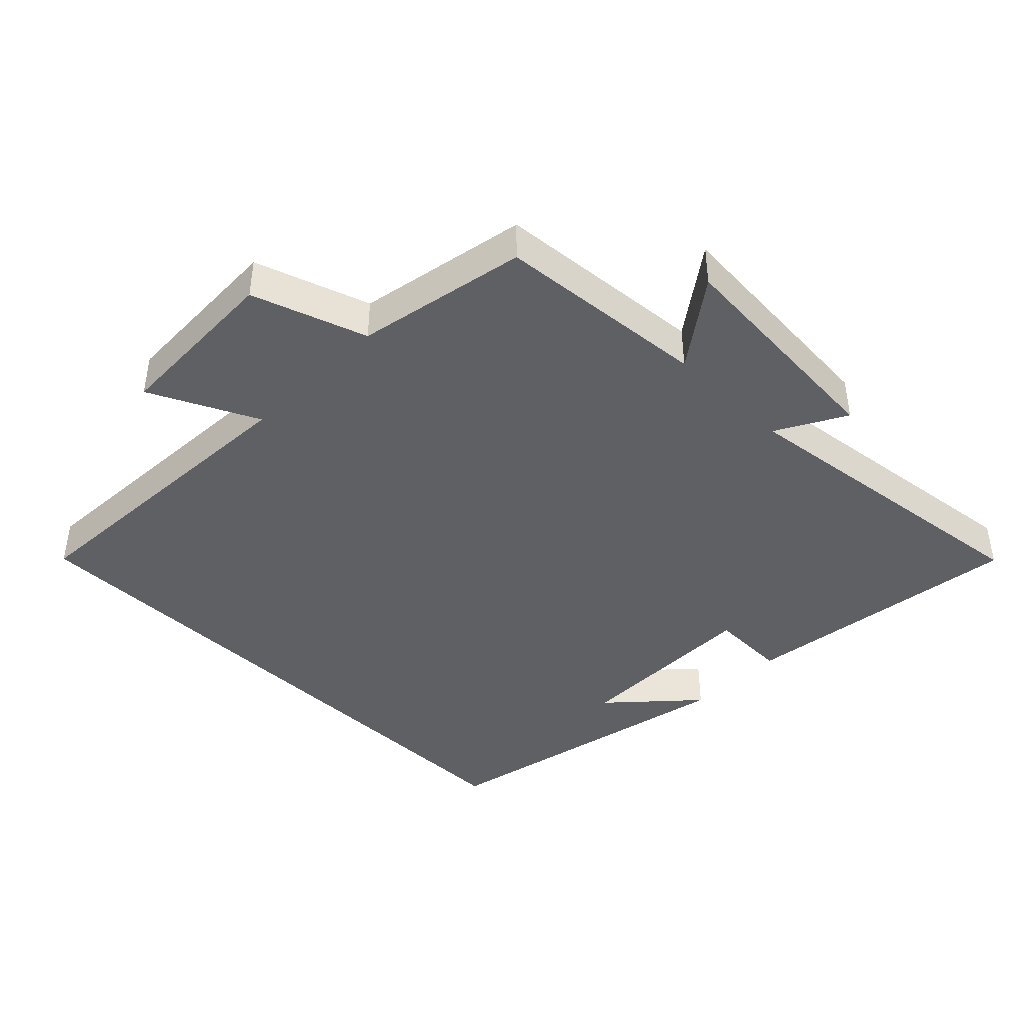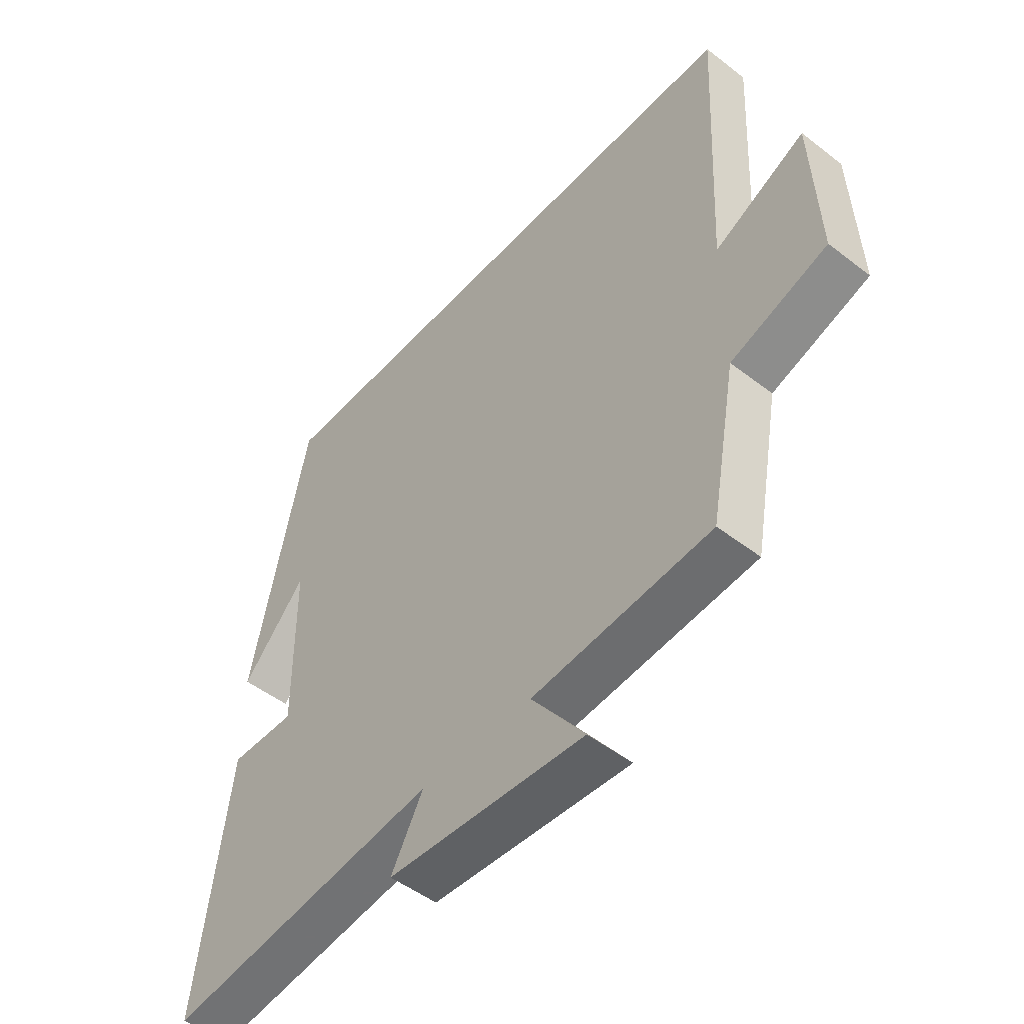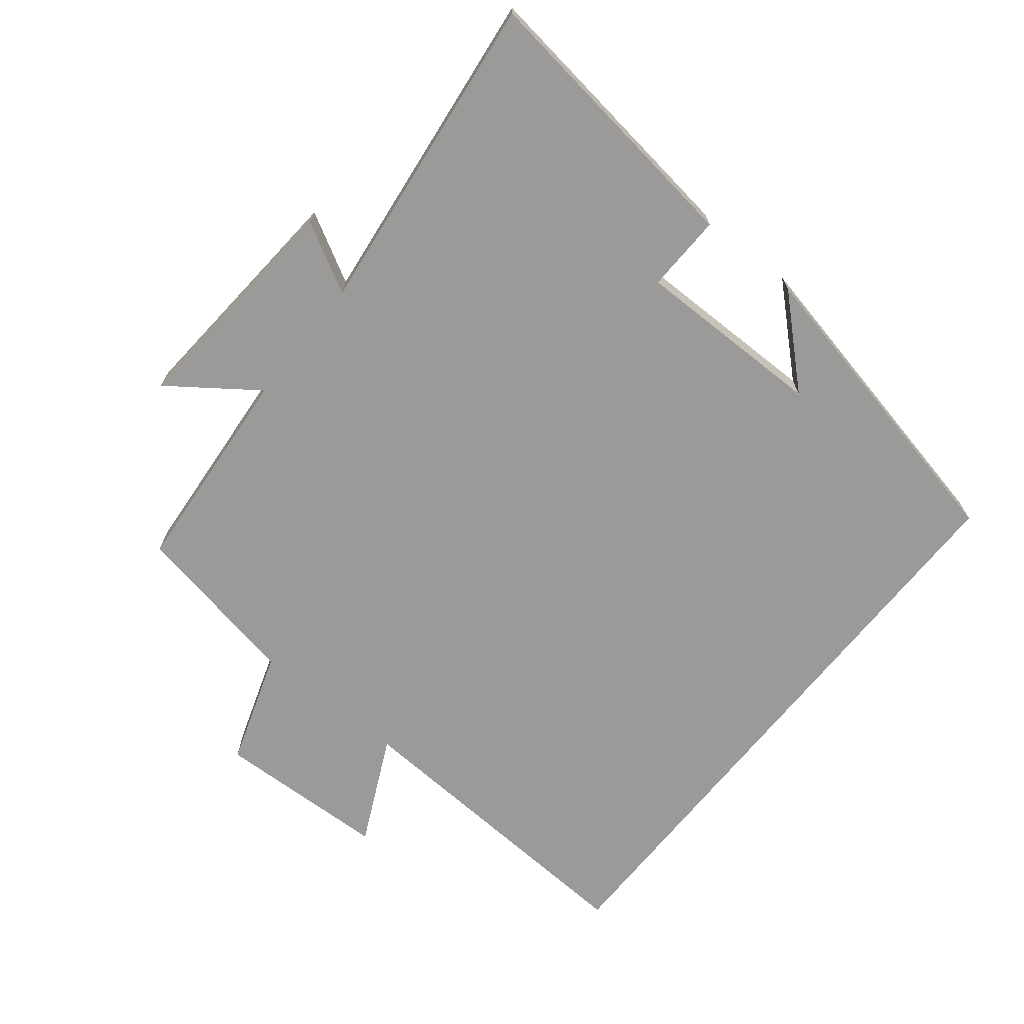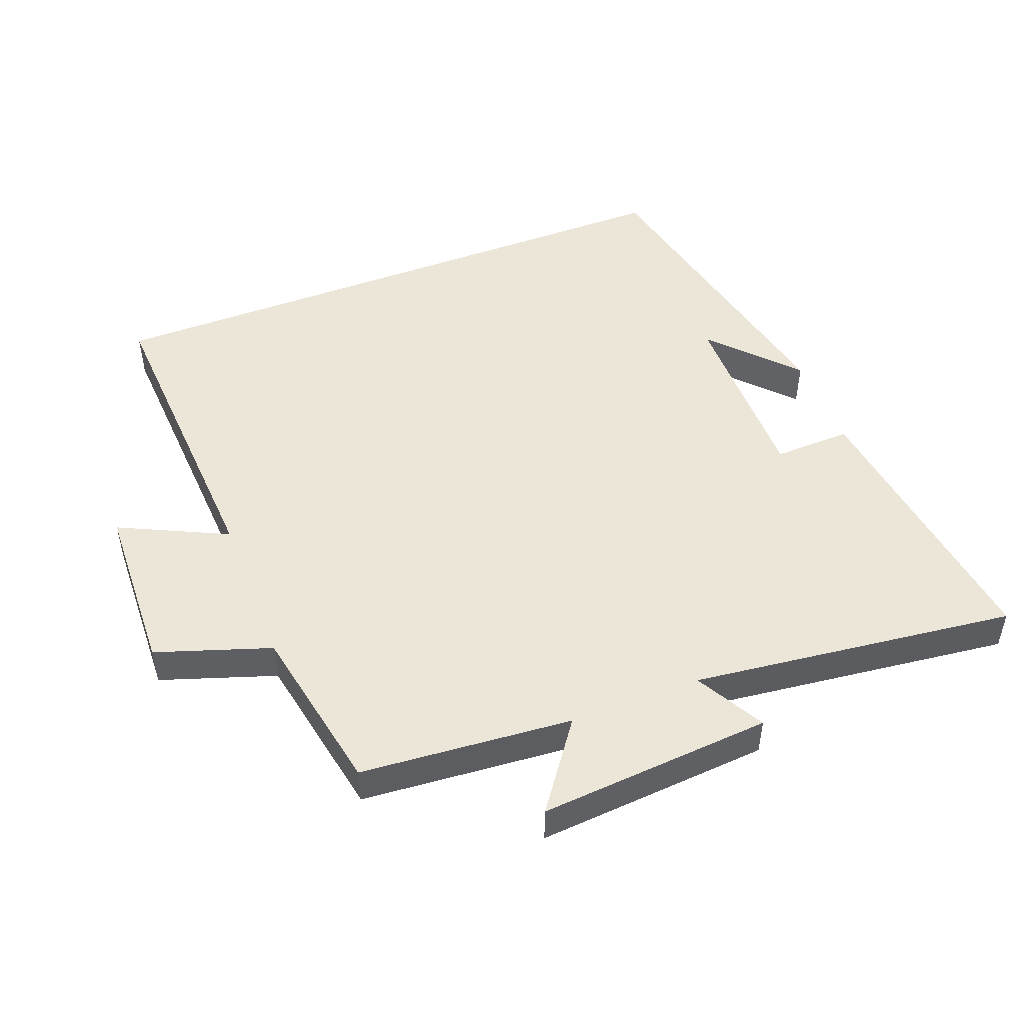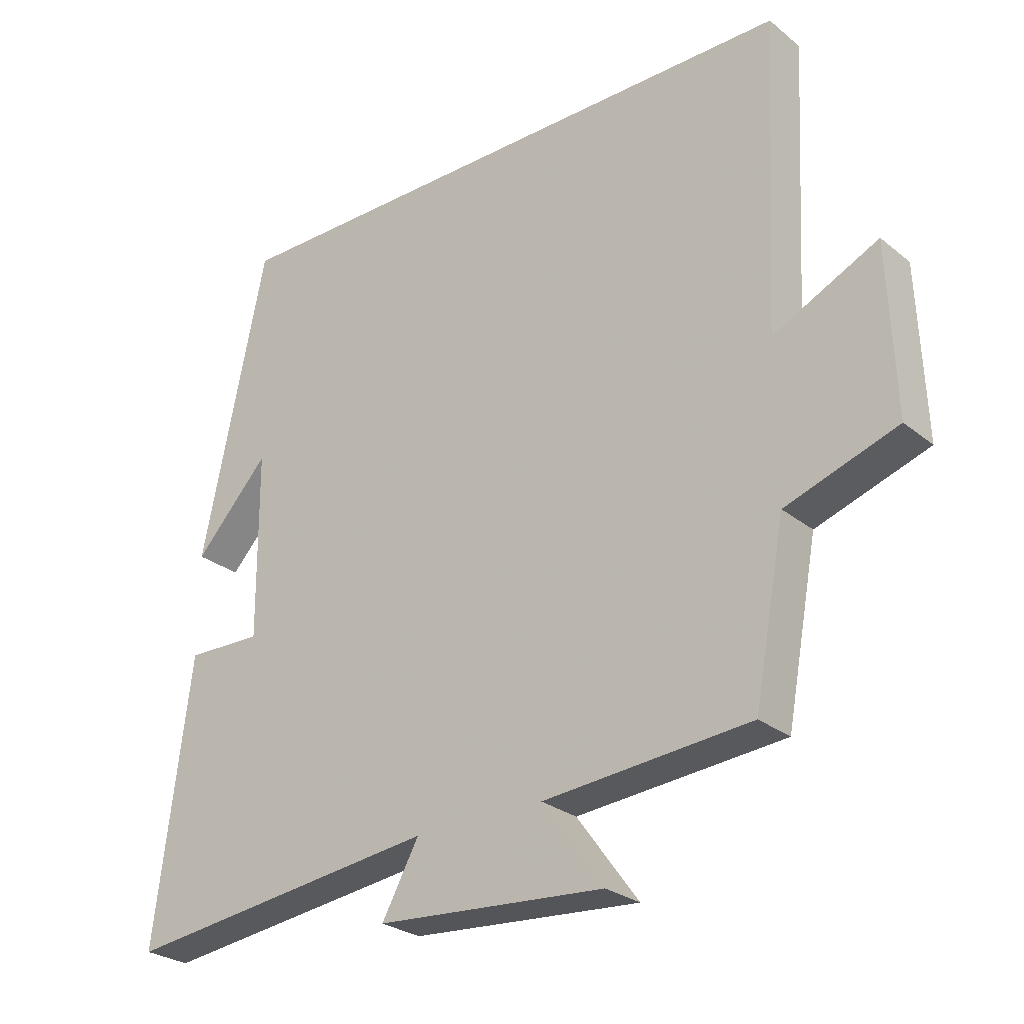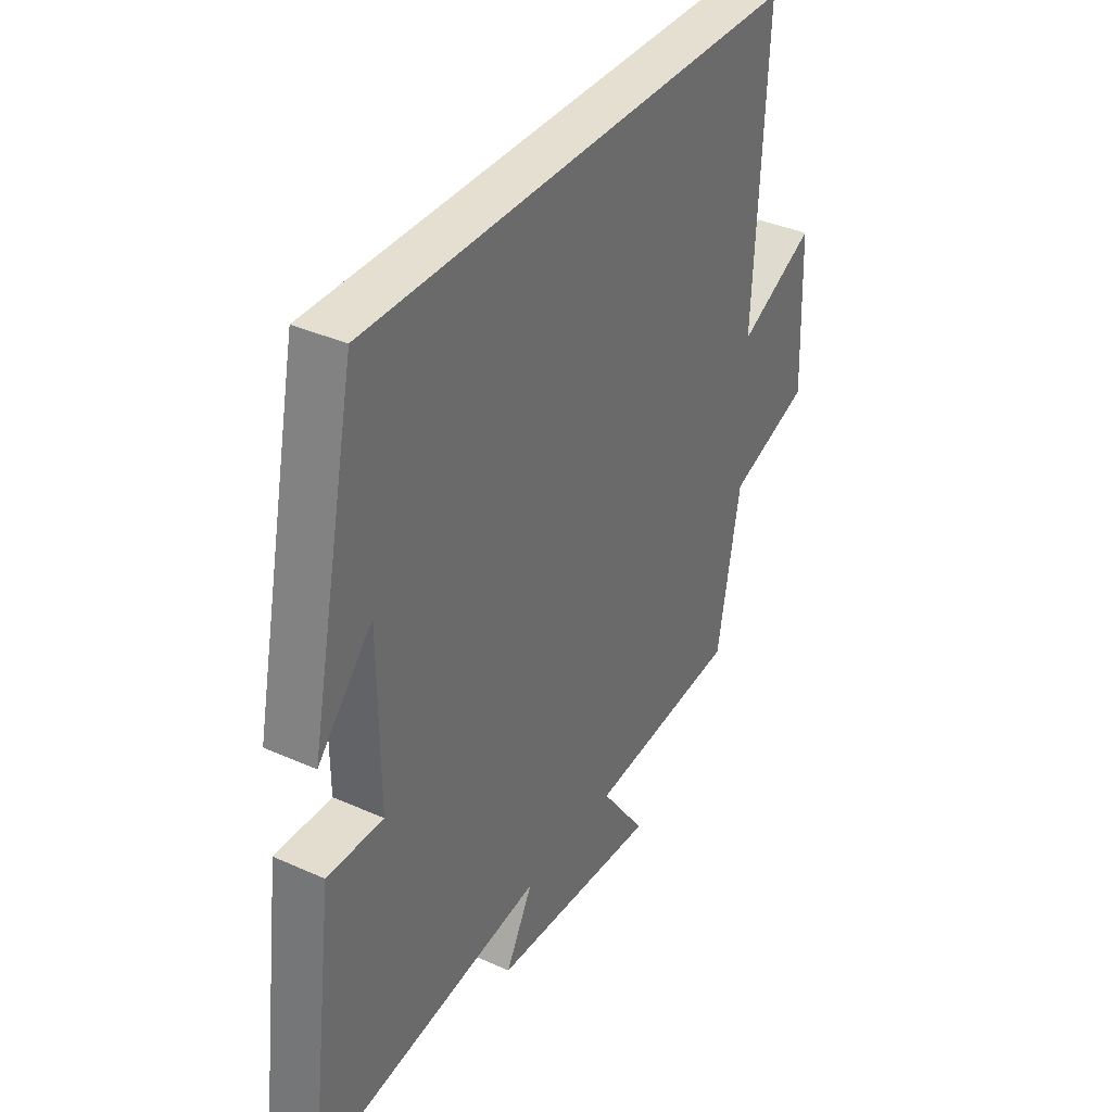
<metadata>
{"format":"obj","ext":"obj","renderer":"f3d","projection":"perspective","resolution":1024,"background":"white","views":[{"elev":-42.1,"azim":135.4,"up":"+Y"},{"elev":-49.9,"azim":49.6,"up":"+Z"},{"elev":-69.4,"azim":-128.9,"up":"+Y"},{"elev":49.0,"azim":158.8,"up":"+Y"},{"elev":-26.9,"azim":39.0,"up":"+Z"},{"elev":36.6,"azim":-59.7,"up":"+Z"}]}
</metadata>
<code>
v 0.525 0.07 0.5
v 0.5 0.07 0.024
v 0.662 0.07 0.102
v 0.672 0.07 -0.158
v 0.5 0.07 -0.216
v 0.452 0.07 -0.473
v 0.133 0.07 -0.5
v 0.228 0.07 -0.63
v -0.124 0.07 -0.604
v -0.067 0.07 -0.5
v -0.555 0.07 -0.56
v -0.5 0.07 -0.132
v -0.383 0.07 -0.135
v -0.385 0.07 0.151
v -0.5 0.07 0.026
v -0.401 0.07 0.5
v 0.525 0 0.5
v 0.5 0 0.024
v 0.662 0 0.102
v 0.672 0 -0.158
v 0.5 0 -0.216
v 0.452 0 -0.473
v 0.133 0 -0.5
v 0.228 0 -0.63
v -0.124 0 -0.604
v -0.067 0 -0.5
v -0.555 0 -0.56
v -0.5 0 -0.132
v -0.383 0 -0.135
v -0.385 0 0.151
v -0.5 0 0.026
v -0.401 0 0.5
f 14 15 16
f 14 16 1 2
f 13 14 2
f 10 11 12 13
f 10 13 2
f 7 8 9 10
f 7 10 2
f 6 7 2
f 5 6 2
f 2 3 4 5
f 32 31 30
f 18 17 32 30
f 18 30 29
f 29 28 27 26
f 18 29 26
f 26 25 24 23
f 18 26 23
f 18 23 22
f 18 22 21
f 21 20 19 18
f 1 17 18 2
f 2 18 19 3
f 3 19 20 4
f 4 20 21 5
f 5 21 22 6
f 6 22 23 7
f 7 23 24 8
f 8 24 25 9
f 9 25 26 10
f 10 26 27 11
f 11 27 28 12
f 12 28 29 13
f 13 29 30 14
f 14 30 31 15
f 15 31 32 16
f 16 32 17 1

</code>
